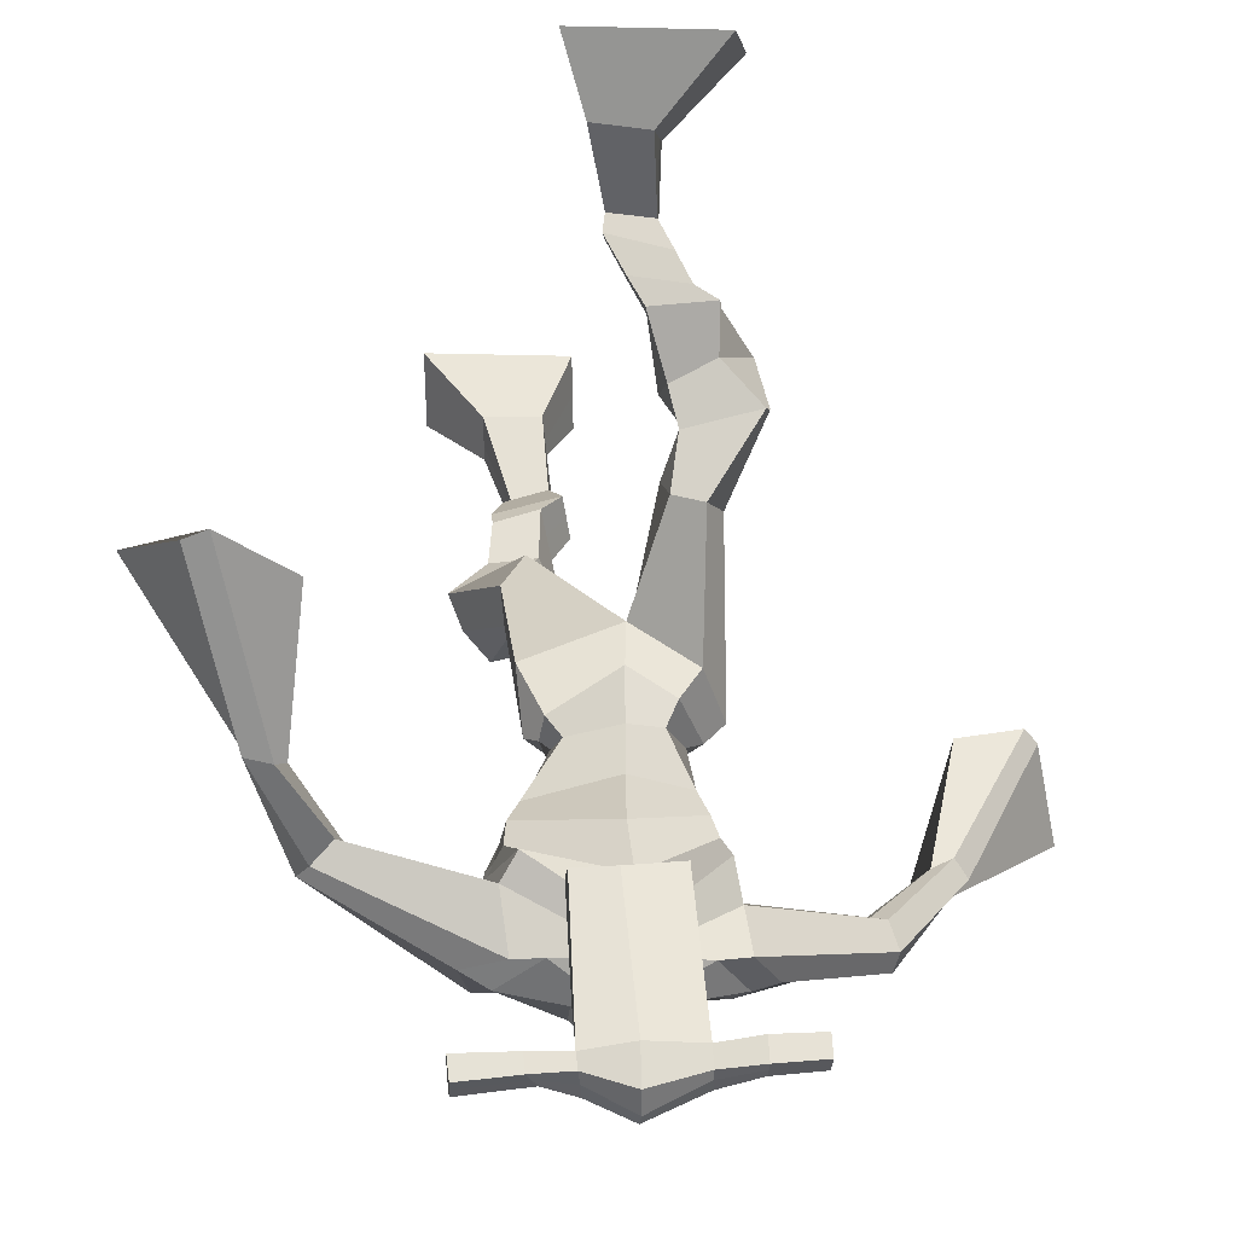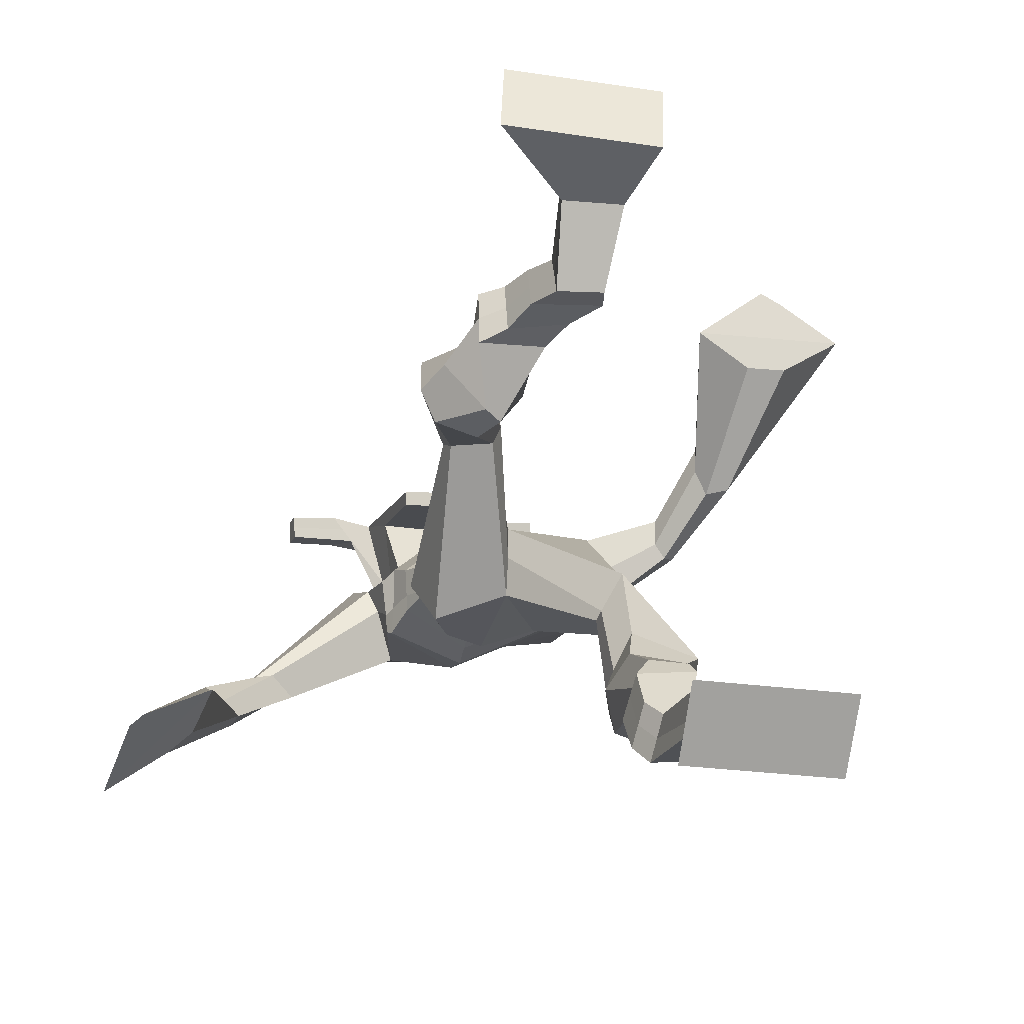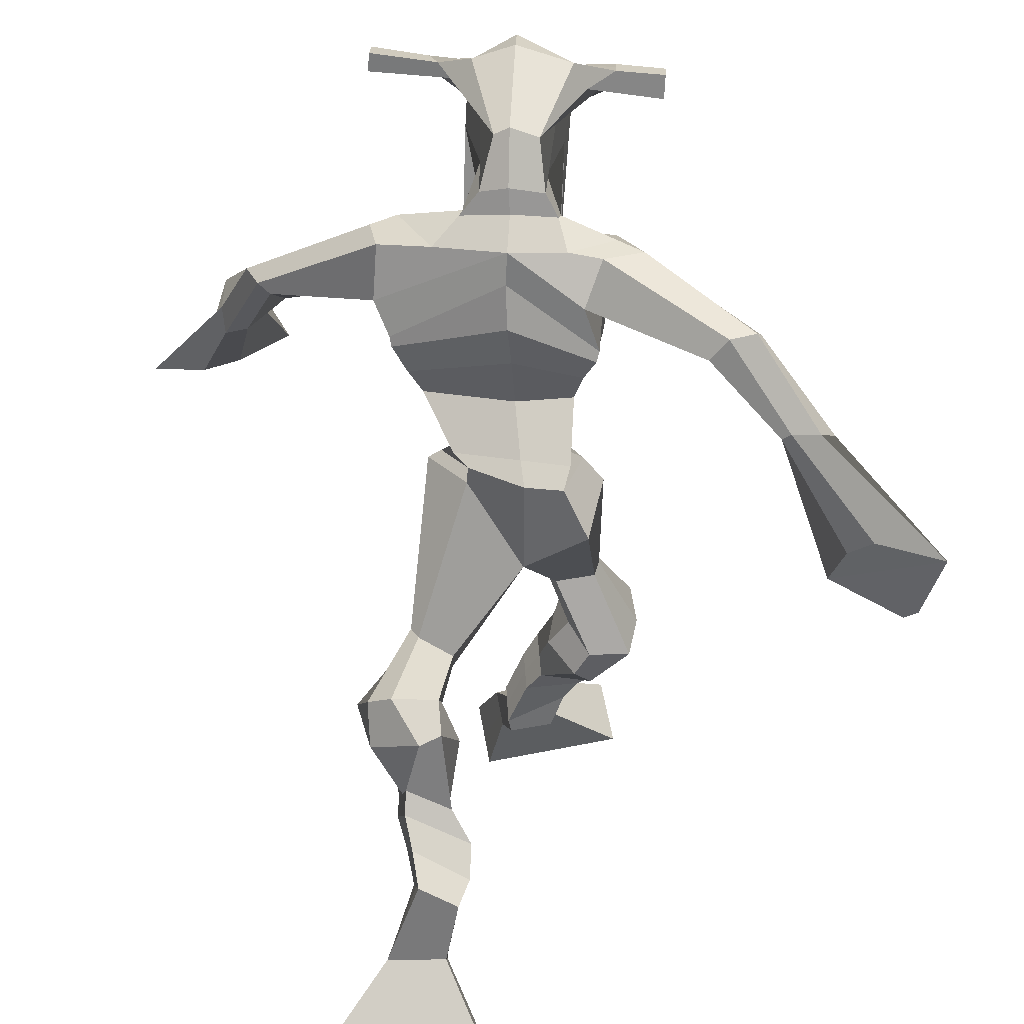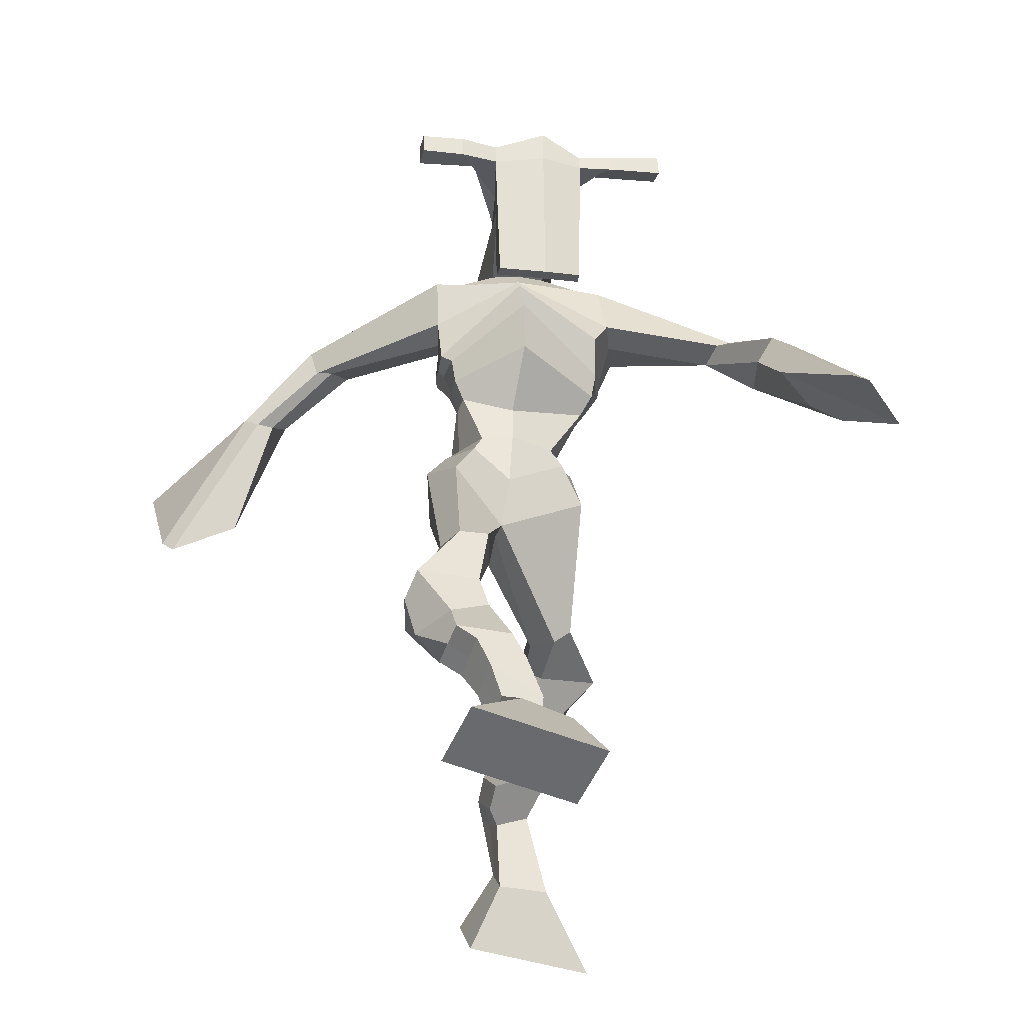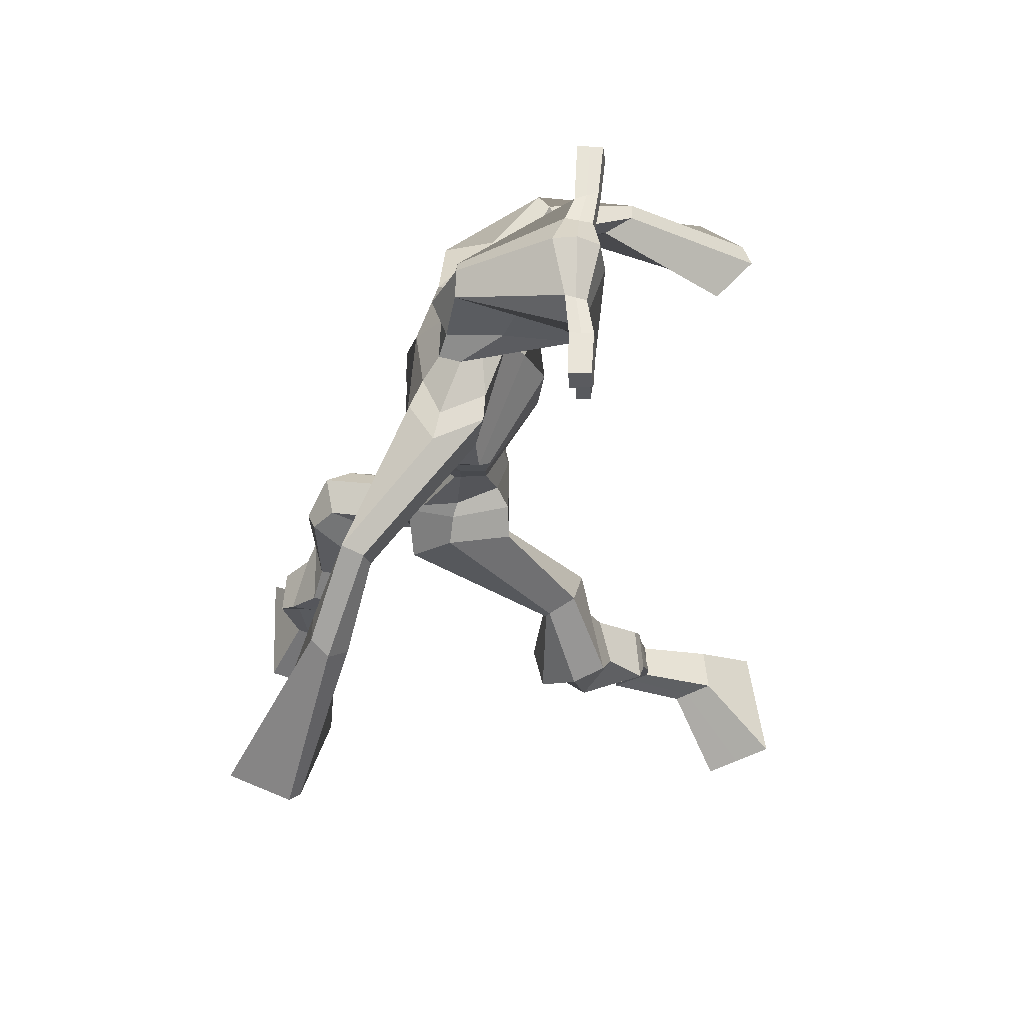
<metadata>
{"format":"obj","ext":"obj","renderer":"f3d","projection":"perspective","resolution":1024,"background":"white","views":[{"elev":58.6,"azim":175.8,"up":"+Z"},{"elev":-13.5,"azim":-17.8,"up":"+Z"},{"elev":-66.5,"azim":177.3,"up":"+Z"},{"elev":-24.0,"azim":-14.3,"up":"+Y"},{"elev":56.9,"azim":-89.6,"up":"+Y"}]}
</metadata>
<code>
o g
v 0.3593 0.8394 -0.1638
v 0.3772 0.7429 -0.1178
v 0.3707 0.8675 -0.1071
v 0.3977 0.7928 -0.01958
v 0.2802 0.861 -0.1586
v 0.1724 0.7842 -0.09594
v 0.2918 0.8903 -0.1021
v 0.193 0.8341 0.00231
v 0.3473 0.8855 -0.2706
v 0.353 0.9177 -0.2168
v 0.2859 0.8997 -0.2701
v 0.2905 0.9322 -0.216
v 0.3531 0.9079 -0.281
v 0.358 0.9405 -0.2271
v 0.2675 0.9508 -0.2737
v 0.273 0.9818 -0.2162
v 0.3277 0.9722 -0.2897
v 0.3332 1.003 -0.2322
v 0.2477 0.9895 -0.2984
v 0.2547 1.025 -0.2276
v 0.3065 1.008 -0.3129
v 0.3135 1.044 -0.2421
v 0.2153 1.014 -0.3134
v 0.224 1.046 -0.2349
v 0.2597 1.061 -0.4074
v 0.2919 1.114 -0.3062
v 0.2343 1.044 -0.3965
v 0.2278 1.092 -0.2881
v 0.2398 1.1 -0.4205
v 0.2819 1.165 -0.3291
v 0.1788 1.097 -0.405
v 0.1767 1.159 -0.3037
v 0.2955 1.209 -0.3964
v 0.2994 1.25 -0.341
v 0.2385 1.224 -0.4009
v 0.2553 1.255 -0.3546
v 0.3505 1.319 -0.5897
v 0.3577 1.333 -0.4887
v 0.2626 1.379 -0.6182
v 0.2723 1.42 -0.4633
v 0.4357 0.8351 -0.8572
v 0.3889 0.7531 -0.9088
v 0.4339 0.8018 -0.8025
v 0.3861 0.6943 -0.8134
v 0.5177 0.831 -0.8579
v 0.5966 0.7242 -0.9204
v 0.516 0.7969 -0.8031
v 0.5937 0.6654 -0.8251
v 0.4221 0.9349 -0.8796
v 0.4326 0.9139 -0.8192
v 0.4781 0.9571 -0.8723
v 0.485 0.9288 -0.8162
v 0.4081 0.965 -0.8568
v 0.4155 0.9366 -0.8007
v 0.4888 0.9914 -0.8318
v 0.4967 0.9593 -0.7753
v 0.4079 0.9975 -0.8156
v 0.4159 0.9653 -0.7591
v 0.5012 1.037 -0.8134
v 0.5126 0.9965 -0.7458
v 0.437 1.042 -0.8004
v 0.4467 1.001 -0.7326
v 0.5014 1.069 -0.8002
v 0.512 1.019 -0.7315
v 0.4556 1.16 -0.8068
v 0.4547 1.095 -0.7078
v 0.4854 1.15 -0.8194
v 0.5213 1.087 -0.7248
v 0.4615 1.197 -0.7727
v 0.4735 1.135 -0.6711
v 0.5263 1.203 -0.7854
v 0.5757 1.146 -0.6993
v 0.4446 1.2 -0.6429
v 0.473 1.169 -0.5805
v 0.4941 1.234 -0.6564
v 0.5072 1.199 -0.6031
v 0.4359 1.454 -0.6114
v 0.4956 1.384 -0.4839
v 0.3954 1.787 -0.6039
v 0.3816 1.79 -0.4671
v 0.2877 1.717 -0.6186
v 0.2488 1.713 -0.5129
v 0.5744 1.696 -0.5586
v 0.531 1.704 -0.4339
v 0.3137 1.787 -0.5918
v 0.2866 1.788 -0.4979
v 0.2667 1.786 -0.6107
v 0.2441 1.786 -0.5006
v 0.1217 1.678 -0.692
v 0.06395 1.671 -0.6655
v 0.09768 1.711 -0.6966
v 0.05319 1.711 -0.6736
v 0.02176 1.589 -0.7389
v -0.03171 1.576 -0.7009
v 0.01115 1.602 -0.7527
v -0.05051 1.593 -0.728
v -0.07293 1.45 -0.7879
v -0.1593 1.356 -0.781
v -0.1033 1.478 -0.8149
v -0.1759 1.371 -0.7956
v 0.4974 1.781 -0.5731
v 0.482 1.787 -0.4647
v 0.5726 1.778 -0.5635
v 0.5246 1.785 -0.4656
v 0.7249 1.657 -0.4384
v 0.7122 1.663 -0.3778
v 0.7432 1.672 -0.4369
v 0.7433 1.684 -0.4001
v 0.7644 1.572 -0.3499
v 0.7692 1.626 -0.2636
v 0.7969 1.561 -0.3428
v 0.8048 1.615 -0.262
v 0.7916 1.456 -0.1707
v 0.8156 1.452 -0.04707
v 0.8457 1.438 -0.1749
v 0.8493 1.455 -0.06119
v 0.3951 2.021 -0.4018
v 0.3921 2.01 -0.3328
v 0.3128 1.995 -0.3838
v 0.3115 1.985 -0.3523
v 0.4549 1.994 -0.3827
v 0.4581 1.98 -0.3417
v 0.4594 1.891 -0.3586
v 0.3932 1.895 -0.3618
v 0.3189 1.877 -0.3645
v 0.3467 1.857 -0.5557
v 0.4368 1.854 -0.5503
v 0.3975 1.869 -0.5781
v 0.459 1.958 -0.339
v 0.3112 1.955 -0.3497
v 0.4206 1.931 -0.539
v 0.3992 1.942 -0.5404
v 0.3893 1.957 -0.3241
v 0.3583 1.93 -0.5418
v 0.1843 1.983 -0.3799
v 0.1828 1.984 -0.347
v 0.1825 1.954 -0.3438
v 0.184 1.948 -0.3772
v 0.5975 1.991 -0.3638
v 0.5958 1.991 -0.3252
v 0.5972 1.958 -0.3212
v 0.5988 1.963 -0.3572
v 0.2917 1.563 -0.5482
v 0.3739 1.561 -0.57
v 0.5021 1.559 -0.54
v 0.5011 1.563 -0.5033
v 0.3748 1.547 -0.4818
v 0.292 1.566 -0.4992
v 0.281 1.597 -0.5616
v 0.518 1.595 -0.489
v 0.2779 1.6 -0.4999
v 0.382 1.631 -0.6088
v 0.5244 1.592 -0.551
v 0.3801 1.64 -0.4188
v 0.5155 1.958 -0.3297
v 0.5144 1.984 -0.3329
v 0.5014 1.983 -0.3683
v 0.484 1.962 -0.3691
v 0.2535 1.985 -0.3785
v 0.2519 1.986 -0.3428
v 0.2515 1.953 -0.3393
v 0.2914 1.957 -0.3756
v 0.395 1.741 -0.3361
v 0.3908 1.74 -0.3582
v 0.3162 1.739 -0.3617
v 0.457 1.74 -0.3552
v 0.4533 1.741 -0.3334
v 0.3168 1.739 -0.3396
v 0.3897 1.823 -0.5034
v 0.3279 1.828 -0.5671
v 0.4324 1.818 -0.498
v 0.3438 1.815 -0.5032
v 0.4622 1.822 -0.5602
v 0.3935 1.828 -0.5652
v 0.2658 1.632 -0.5922
v 0.5234 1.631 -0.4814
v 0.2698 1.634 -0.4927
v 0.3904 1.684 -0.6233
v 0.5479 1.628 -0.5546
v 0.3763 1.714 -0.4093
v 0.2624 1.647 -0.5884
v 0.5059 1.67 -0.419
v 0.2548 1.65 -0.5087
v 0.3954 1.746 -0.6194
v 0.551 1.643 -0.5559
v 0.3768 1.768 -0.4395
v 0.3631 1.492 -0.6158
v 0.4564 1.487 -0.5848
v 0.3705 1.489 -0.4642
v 0.293 1.48 -0.5996
v 0.4449 1.485 -0.495
v 0.322 1.488 -0.4822
v 0.182 0.8074 -0.05028
v 0.363 0.8487 -0.145
v 0.284 0.8709 -0.1399
v 0.3867 0.7661 -0.07217
v 0.3503 0.9014 -0.2437
v 0.2884 0.916 -0.2431
v 0.3556 0.9241 -0.2541
v 0.2703 0.9663 -0.2449
v 0.3304 0.9877 -0.2609
v 0.2512 1.007 -0.263
v 0.31 1.026 -0.2775
v 0.2197 1.03 -0.2741
v 0.3008 1.09 -0.3611
v 0.1812 1.063 -0.3336
v 0.272 1.133 -0.3781
v 0.1669 1.128 -0.352
v 0.3082 1.211 -0.3714
v 0.2331 1.243 -0.3954
v 0.357 1.33 -0.5316
v 0.2435 1.445 -0.5573
v 0.5953 0.6969 -0.8761
v 0.4352 0.8241 -0.8392
v 0.5171 0.8196 -0.8398
v 0.3876 0.7258 -0.8644
v 0.4276 0.9245 -0.8495
v 0.4819 0.9429 -0.8443
v 0.412 0.9509 -0.8288
v 0.4928 0.9753 -0.8035
v 0.4119 0.9814 -0.7873
v 0.5069 1.017 -0.7796
v 0.4419 1.022 -0.7665
v 0.5067 1.044 -0.7659
v 0.4302 1.125 -0.7545
v 0.5531 1.123 -0.7785
v 0.4569 1.165 -0.7185
v 0.5597 1.176 -0.7464
v 0.4446 1.179 -0.6332
v 0.5054 1.238 -0.6387
v 0.4918 1.459 -0.537
v 0.2595 1.691 -0.5476
v 0.5544 1.7 -0.5015
v 0.2469 1.799 -0.5643
v 0.2088 1.787 -0.5737
v 0.08971 1.671 -0.6606
v 0.06214 1.724 -0.7051
v -0.003239 1.58 -0.7178
v -0.0282 1.604 -0.7534
v -0.05851 1.388 -0.7362
v -0.1908 1.482 -0.8731
v 0.5466 1.803 -0.5072
v 0.5851 1.782 -0.4904
v 0.7047 1.645 -0.4199
v 0.7605 1.687 -0.4181
v 0.7577 1.601 -0.3065
v 0.8072 1.586 -0.2997
v 0.7211 1.479 -0.1128
v 0.9268 1.419 -0.129
v 0.3934 2.027 -0.366
v 0.3121 1.99 -0.3681
v 0.4565 1.987 -0.3622
v 0.4366 1.872 -0.4675
v 0.344 1.859 -0.472
v 0.441 1.944 -0.439
v 0.3335 1.942 -0.4458
v 0.1836 1.984 -0.3635
v 0.1832 1.951 -0.3605
v 0.5966 1.991 -0.3445
v 0.598 1.961 -0.3392
v 0.5019 1.561 -0.5226
v 0.292 1.564 -0.5389
v 0.5214 1.593 -0.5256
v 0.2798 1.598 -0.5391
v 0.4997 1.96 -0.3494
v 0.5079 1.983 -0.3506
v 0.2715 1.955 -0.3574
v 0.2527 1.986 -0.3606
v 0.3238 1.821 -0.5351
v 0.458 1.82 -0.5275
v 0.5368 1.629 -0.5296
v 0.2685 1.633 -0.5532
v 0.5447 1.646 -0.5321
v 0.2611 1.649 -0.561
v 0.2961 1.482 -0.5459
v 0.4599 1.478 -0.5346
v 0.3565 1.461 -0.638
v 0.4352 1.474 -0.6054
v 0.3648 1.408 -0.4643
v 0.3014 1.453 -0.6251
v 0.4647 1.456 -0.4904
v 0.3039 1.459 -0.4649
v 0.4735 1.468 -0.5306
v 0.2739 1.475 -0.5525
f 1 5 11 9
f 4 3 7 8
f 193 195 5 6
f 193 196 4 8
f 196 194 3 4
f 6 5 1 2
f 198 12 16 200
f 7 3 10 12
f 195 7 12 198
f 194 1 9 197
f 200 16 20 202
f 12 10 14 16
f 9 11 15 13
f 197 9 13 199
f 20 18 22 24
f 16 14 18 20
f 13 15 19 17
f 199 13 17 201
f 21 23 27 25
f 17 19 23 21
f 201 17 21 203
f 202 20 24 204
f 206 28 32 208
f 203 21 25 205
f 204 24 28 206
f 24 22 26 28
f 29 31 35 33
f 28 26 30 32
f 25 27 31 29
f 205 25 29 207
f 209 33 37 211
f 207 29 33 209
f 208 32 36 210
f 32 30 34 36
f 185 184 79 83
f 210 36 40 212
f 36 34 38 40
f 33 35 39 37
f 41 49 51 45
f 44 48 47 43
f 213 46 45 215
f 213 48 44 216
f 216 44 43 214
f 46 42 41 45
f 218 220 56 52
f 47 52 50 43
f 215 218 52 47
f 214 217 49 41
f 220 222 60 56
f 52 56 54 50
f 49 53 55 51
f 217 219 53 49
f 60 64 62 58
f 56 60 58 54
f 53 57 59 55
f 219 221 57 53
f 61 65 67 63
f 57 61 63 59
f 221 223 61 57
f 222 224 64 60
f 226 228 72 68
f 223 225 65 61
f 224 226 68 64
f 64 68 66 62
f 69 73 75 71
f 68 72 70 66
f 65 69 71 67
f 225 227 69 65
f 229 211 37 73
f 227 229 73 69
f 228 230 76 72
f 72 76 74 70
f 184 181 81 79
f 230 231 78 76
f 76 78 38 74
f 73 37 77 75
f 268 159 135 257
f 133 129 122 118
f 186 182 84 80
f 274 183 82 232
f 273 185 83 233
f 183 186 80 82
f 234 235 88 86
f 82 88 92 90
f 82 80 86 88
f 79 81 87 85
f 90 92 96 94
f 235 87 91 237
f 232 82 90 236
f 87 81 89 91
f 95 93 97 99
f 236 90 94 238
f 91 89 93 95
f 237 91 95 239
f 240 98 100 241
f 239 95 99 241
f 94 96 100 98
f 238 94 98 240
f 242 102 104 243
f 83 79 101 103
f 80 84 104 102
f 104 84 106 108
f 108 106 110 112
f 83 103 107 105
f 233 83 105 244
f 243 104 108 245
f 109 111 115 113
f 245 108 112 247
f 105 107 111 109
f 244 105 109 246
f 248 113 115 249
f 246 109 113 248
f 112 110 114 116
f 247 112 116 249
f 250 117 119 251
f 250 118 122 252
f 156 155 141 140
f 131 132 117 121
f 132 134 119 117
f 130 133 118 120
f 172 169 124 125
f 174 170 126 128
f 173 174 128 127
f 270 173 127 253
f 169 171 123 124
f 269 172 125 254
f 129 133 163 167
f 128 126 134 132
f 127 128 132 131
f 253 127 131 255
f 130 125 165 168
f 254 125 130 256
f 258 137 136 257
f 161 160 136 137
f 267 161 137 258
f 159 162 138 135
f 260 142 139 259
f 158 157 139 142
f 266 156 140 259
f 265 158 142 260
f 192 189 147 148
f 276 188 145 261
f 275 192 148 262
f 189 191 146 147
f 187 190 143 144
f 188 187 144 145
f 148 147 154 151
f 261 145 153 263
f 262 148 151 264
f 147 146 150 154
f 144 143 149 152
f 145 144 152 153
f 255 131 158 265
f 252 122 156 266
f 131 121 157 158
f 122 129 155 156
f 119 134 162 159
f 256 130 161 267
f 130 120 160 161
f 251 119 159 268
f 165 164 163 168
f 164 166 167 163
f 133 130 168 163
f 123 129 167 166
f 124 123 166 164
f 125 124 164 165
f 234 86 172 269
f 80 102 171 169
f 242 101 173 270
f 101 79 174 173
f 79 85 170 174
f 86 80 169 172
f 151 154 180 177
f 263 153 179 271
f 264 151 177 272
f 154 150 176 180
f 152 149 175 178
f 153 152 178 179
f 177 180 186 183
f 271 179 185 273
f 272 177 183 274
f 180 176 182 186
f 178 175 181 184
f 179 178 184 185
f 278 277 187 188
f 277 280 190 187
f 279 281 191 189
f 284 282 192 275
f 283 278 188 276
f 282 279 189 192
f 281 283 276 191
f 280 284 275 190
f 175 272 274 181
f 176 271 273 182
f 149 264 272 175
f 150 263 271 176
f 102 242 270 171
f 85 234 269 170
f 120 251 268 160
f 134 256 267 162
f 121 252 266 157
f 129 255 265 155
f 143 262 264 149
f 146 261 263 150
f 190 275 262 143
f 191 276 261 146
f 155 265 260 141
f 157 266 259 139
f 141 260 259 140
f 162 267 258 138
f 138 258 257 135
f 126 254 256 134
f 123 253 255 129
f 170 269 254 126
f 171 270 253 123
f 117 250 252 121
f 118 250 251 120
f 111 247 249 115
f 110 246 248 114
f 114 248 249 116
f 106 244 246 110
f 107 245 247 111
f 103 243 245 107
f 84 233 244 106
f 101 242 243 103
f 93 238 240 97
f 96 239 241 100
f 97 240 241 99
f 92 237 239 96
f 89 236 238 93
f 81 232 236 89
f 88 235 237 92
f 85 87 235 234
f 182 273 233 84
f 181 274 232 81
f 160 268 257 136
f 75 77 231 230
f 71 75 230 228
f 70 74 229 227
f 74 38 211 229
f 66 70 227 225
f 63 67 226 224
f 62 66 225 223
f 67 71 228 226
f 59 63 224 222
f 58 62 223 221
f 54 58 221 219
f 50 54 219 217
f 55 59 222 220
f 43 50 217 214
f 45 51 218 215
f 51 55 220 218
f 42 216 214 41
f 46 213 216 42
f 48 213 215 47
f 35 210 212 39
f 31 208 210 35
f 30 207 209 34
f 34 209 211 38
f 26 205 207 30
f 23 204 206 27
f 22 203 205 26
f 27 206 208 31
f 19 202 204 23
f 18 201 203 22
f 14 199 201 18
f 10 197 199 14
f 15 200 202 19
f 3 194 197 10
f 5 195 198 11
f 11 198 200 15
f 2 1 194 196
f 6 2 196 193
f 8 7 195 193
f 39 212 284 280
f 78 231 283 281
f 40 38 279 282
f 231 77 278 283
f 212 40 282 284
f 38 78 281 279
f 37 39 280 277
f 77 37 277 278

</code>
